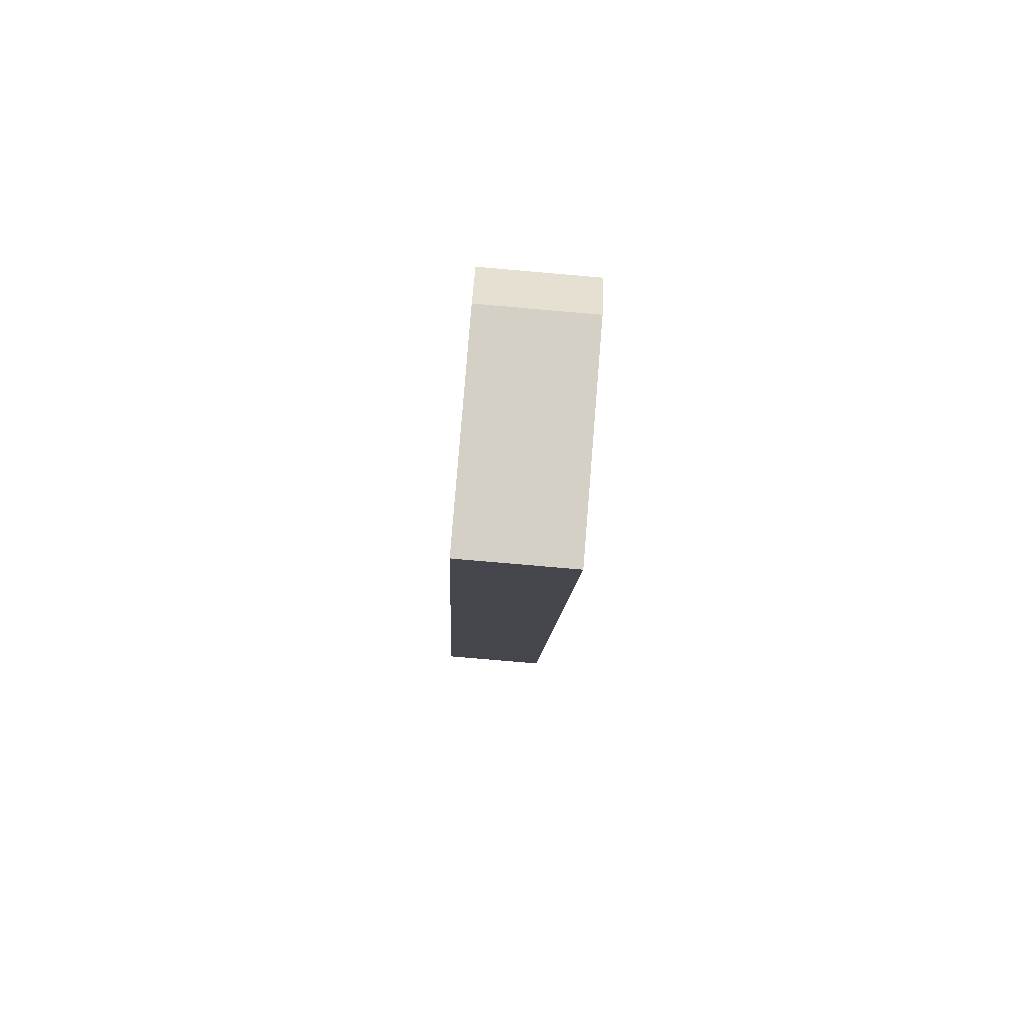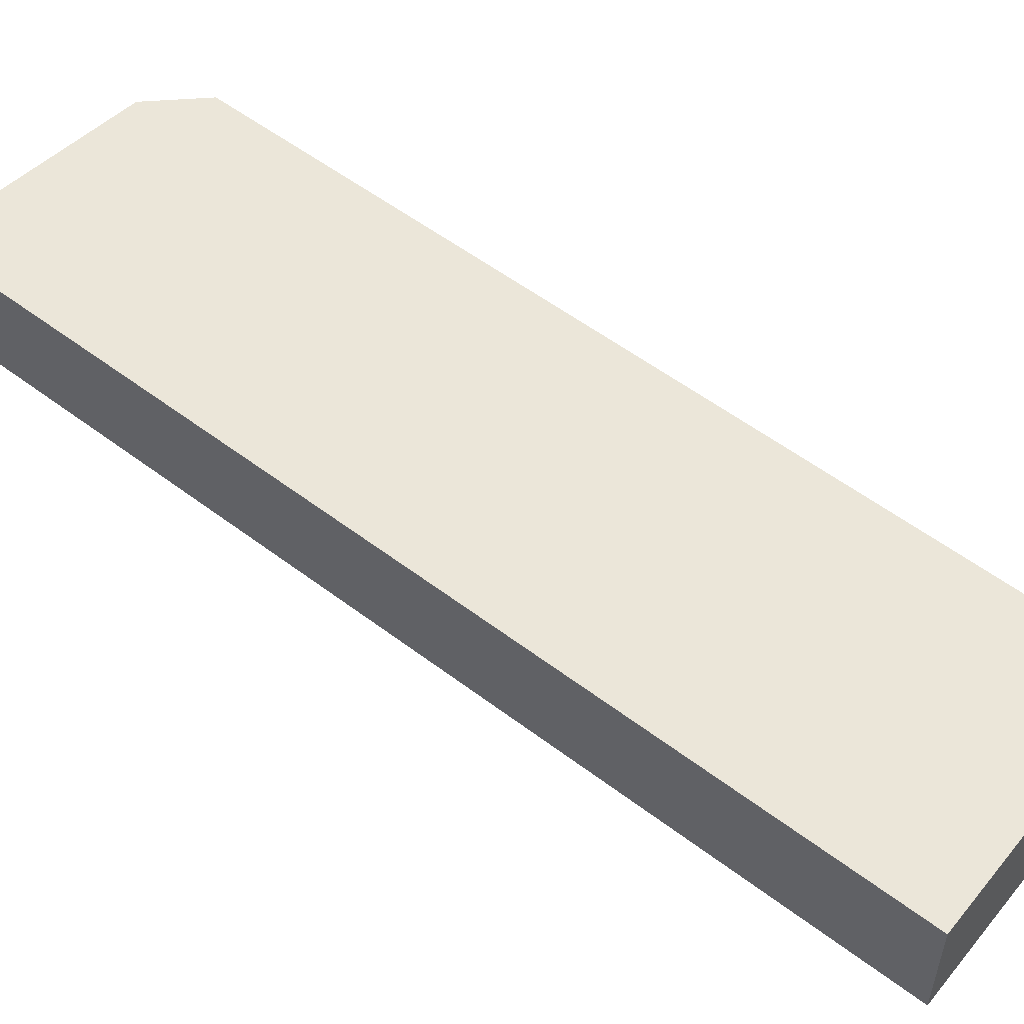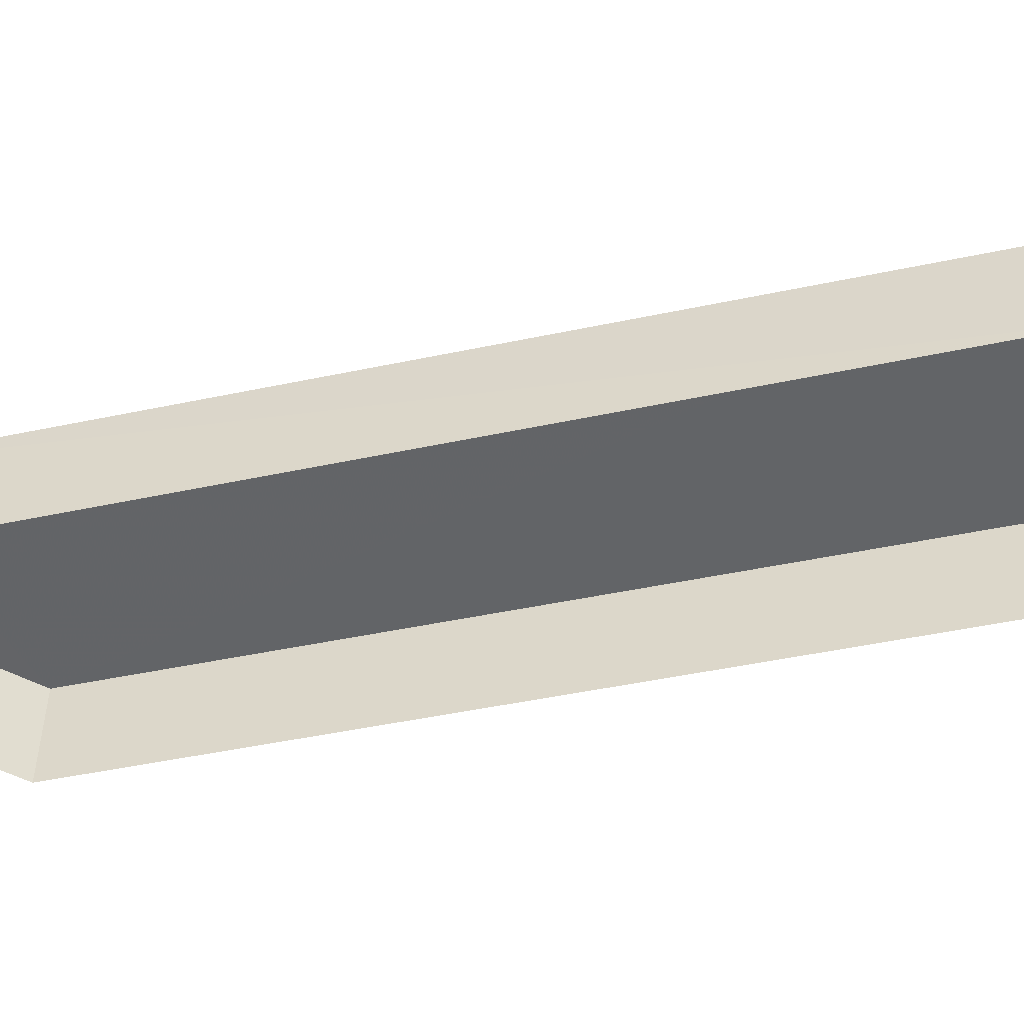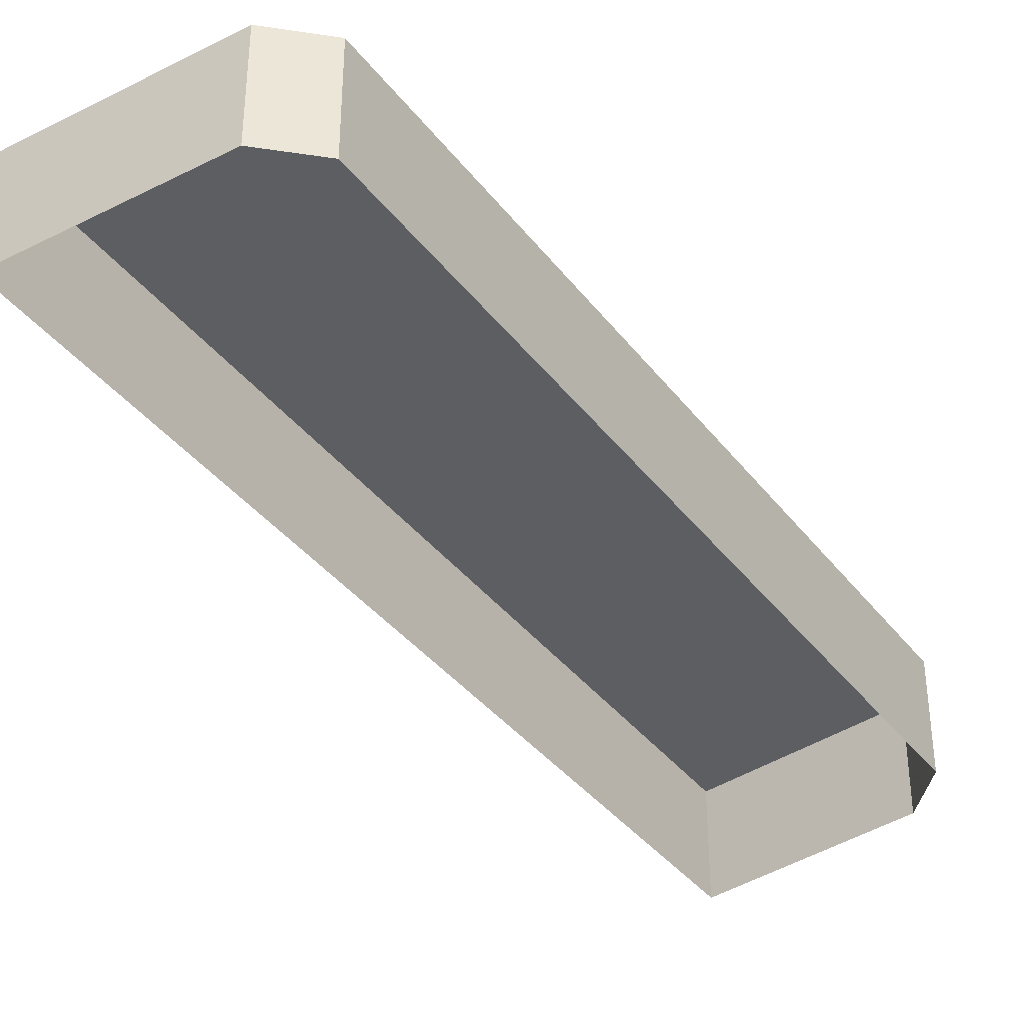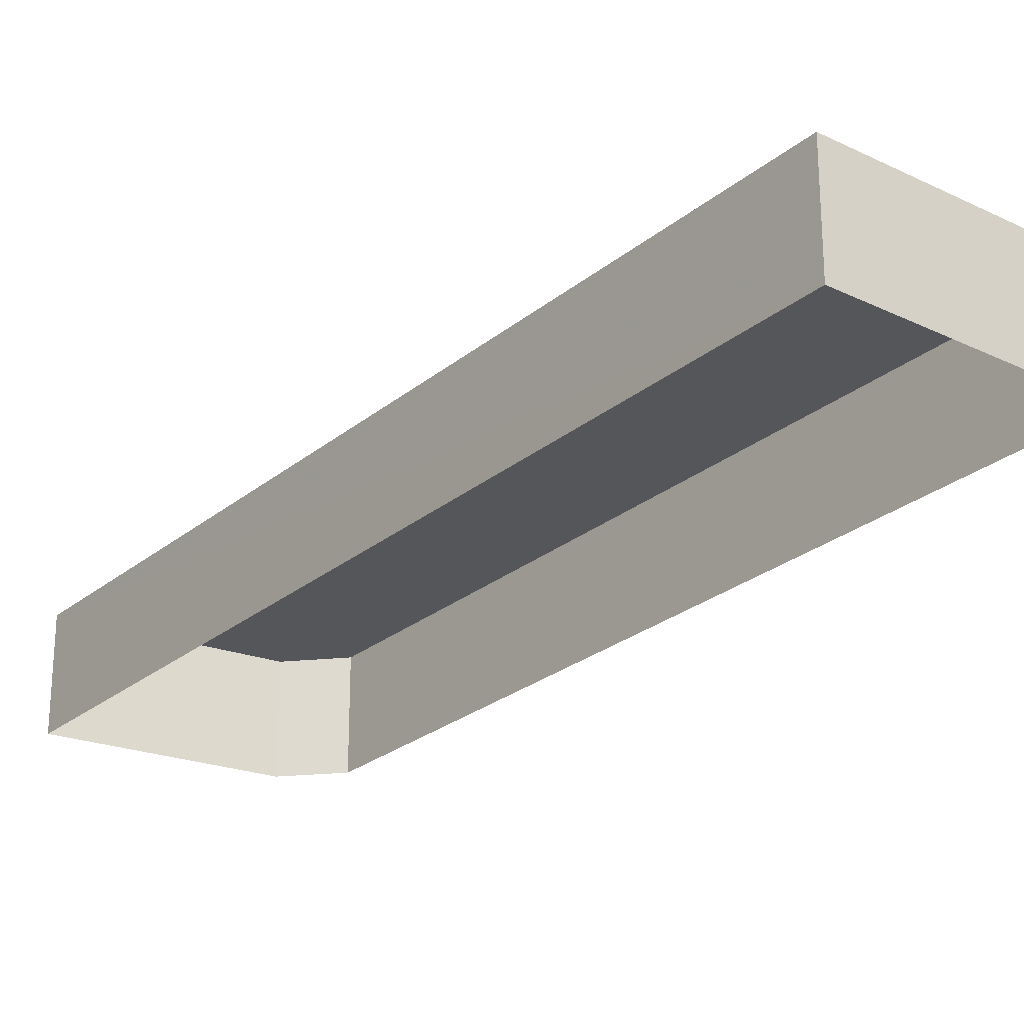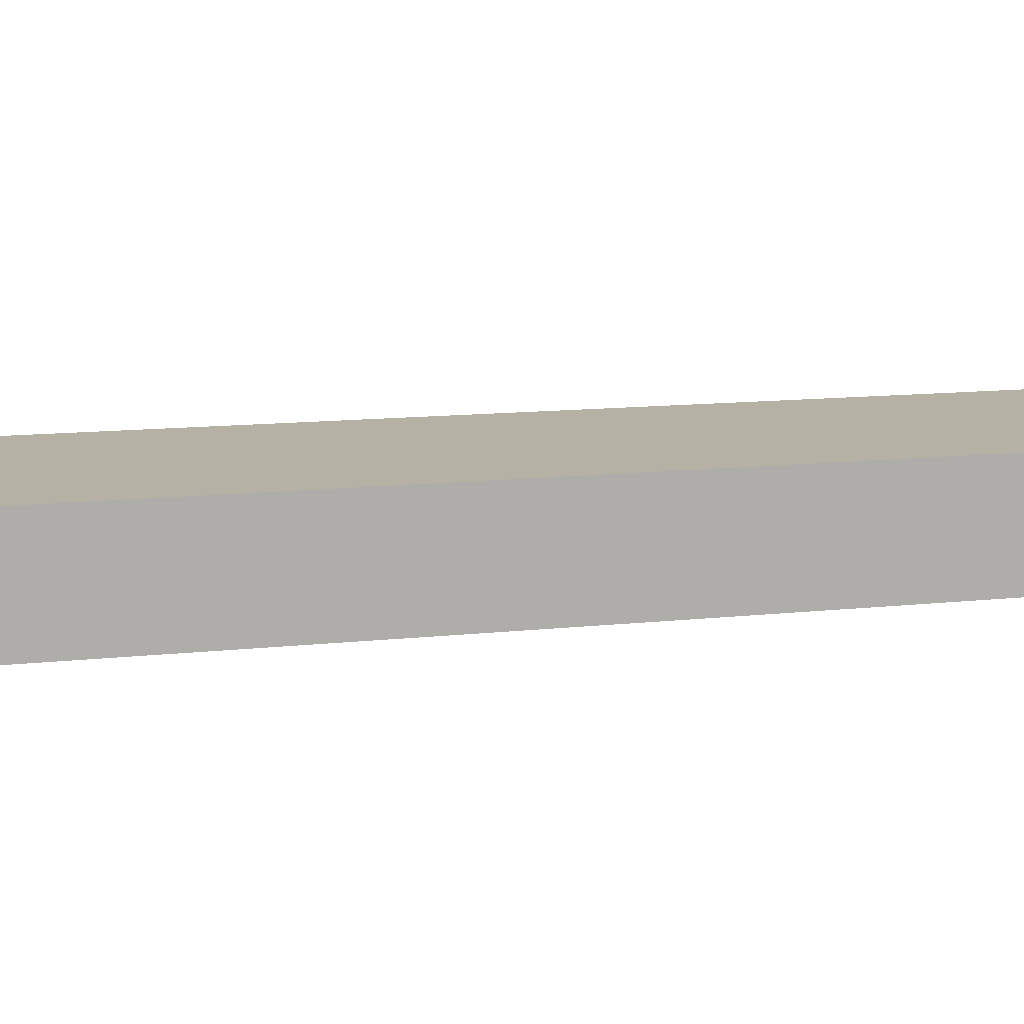
<metadata>
{"format":"obj","ext":"obj","renderer":"f3d","projection":"perspective","resolution":1024,"background":"white","views":[{"elev":-79.6,"azim":85.1,"up":"+Y"},{"elev":55.2,"azim":-32.0,"up":"+Z"},{"elev":-51.1,"azim":-57.8,"up":"+Z"},{"elev":-37.9,"azim":52.4,"up":"+Z"},{"elev":-25.4,"azim":-18.2,"up":"+Z"},{"elev":12.1,"azim":94.7,"up":"+Z"}]}
</metadata>
<code>
v -8.863e+04 -1.002e+05 2.93
v -8.863e+04 -1.002e+05 2.93
v -8.864e+04 -1.002e+05 2.93
v -8.863e+04 -1.002e+05 2.933
v -8.862e+04 -1.002e+05 2.933
v -8.862e+04 -1.002e+05 2.933
v -8.863e+04 -1.002e+05 5.747
v -8.864e+04 -1.002e+05 5.747
v -8.863e+04 -1.002e+05 5.747
v -8.862e+04 -1.002e+05 5.75
v -8.863e+04 -1.002e+05 5.75
v -8.862e+04 -1.002e+05 5.75
f 1 2 3
f 3 2 4
f 4 5 6
f 4 2 5
f 7 8 9
f 10 9 11
f 10 11 12
f 9 8 11
f 10 5 2
f 9 10 2
f 10 6 5
f 10 12 6
f 8 1 3
f 8 7 1
f 7 2 1
f 7 9 2
f 8 3 4
f 11 8 4
f 11 4 6
f 12 11 6

</code>
